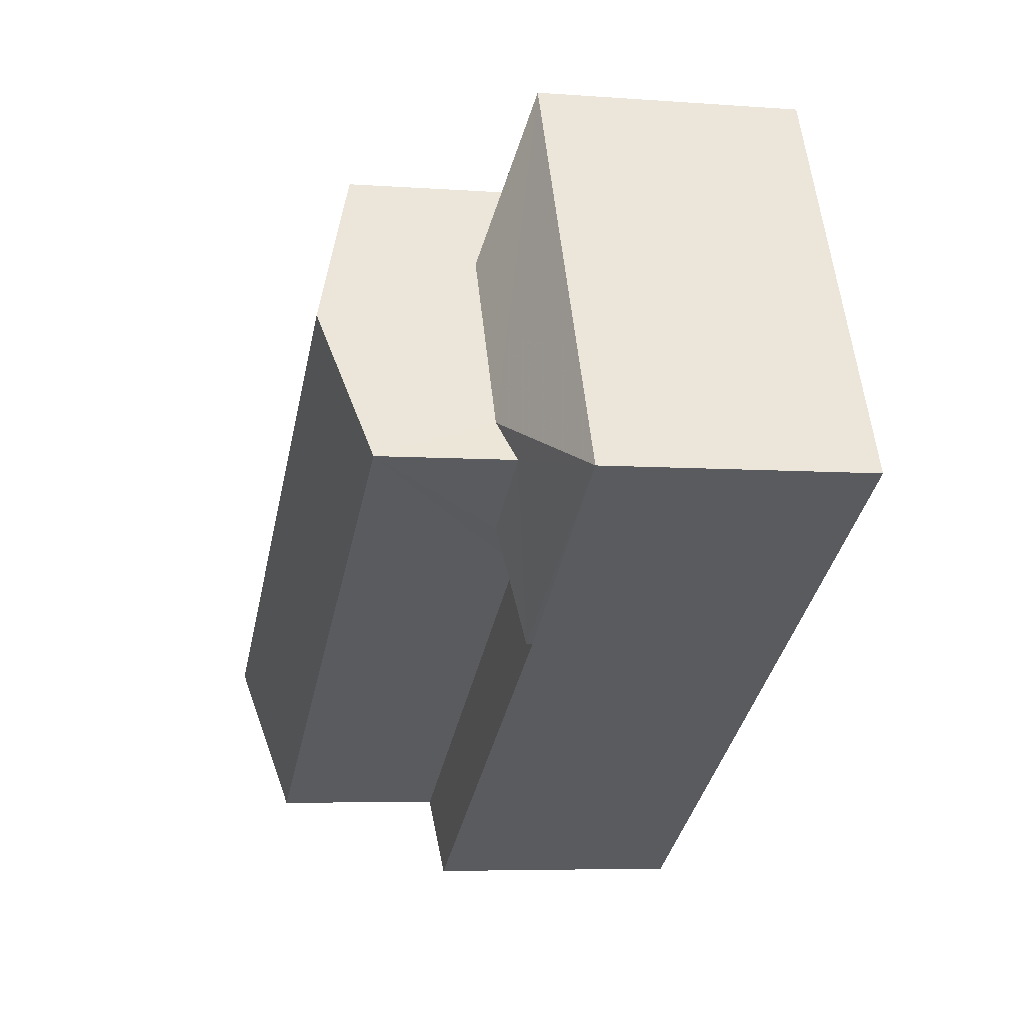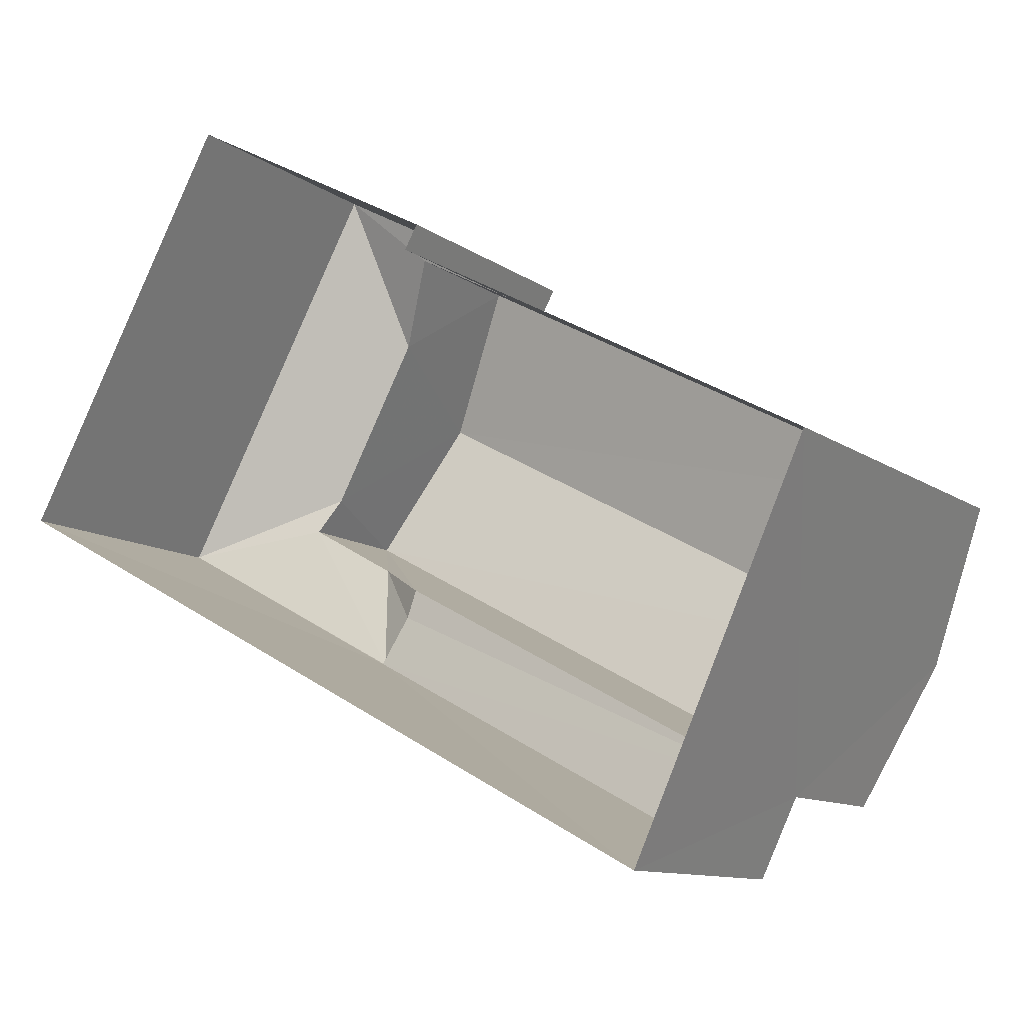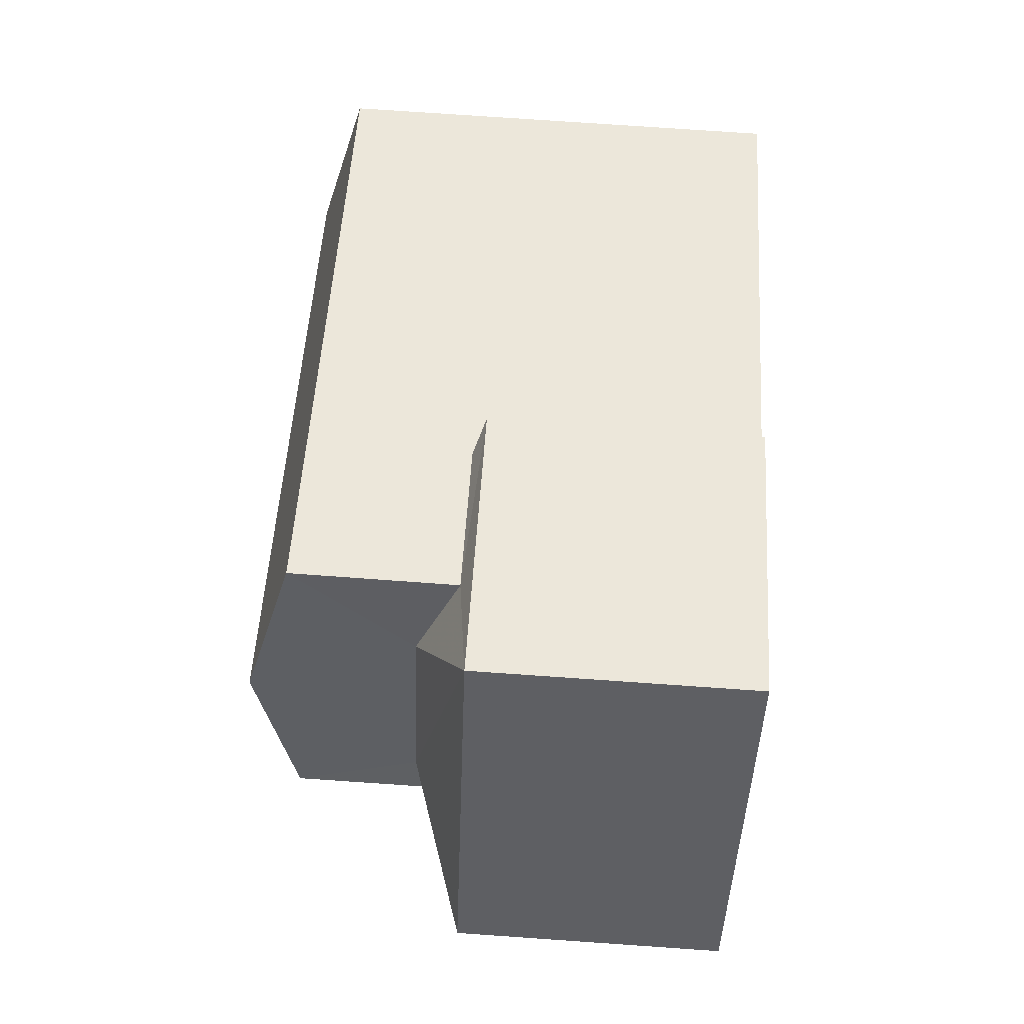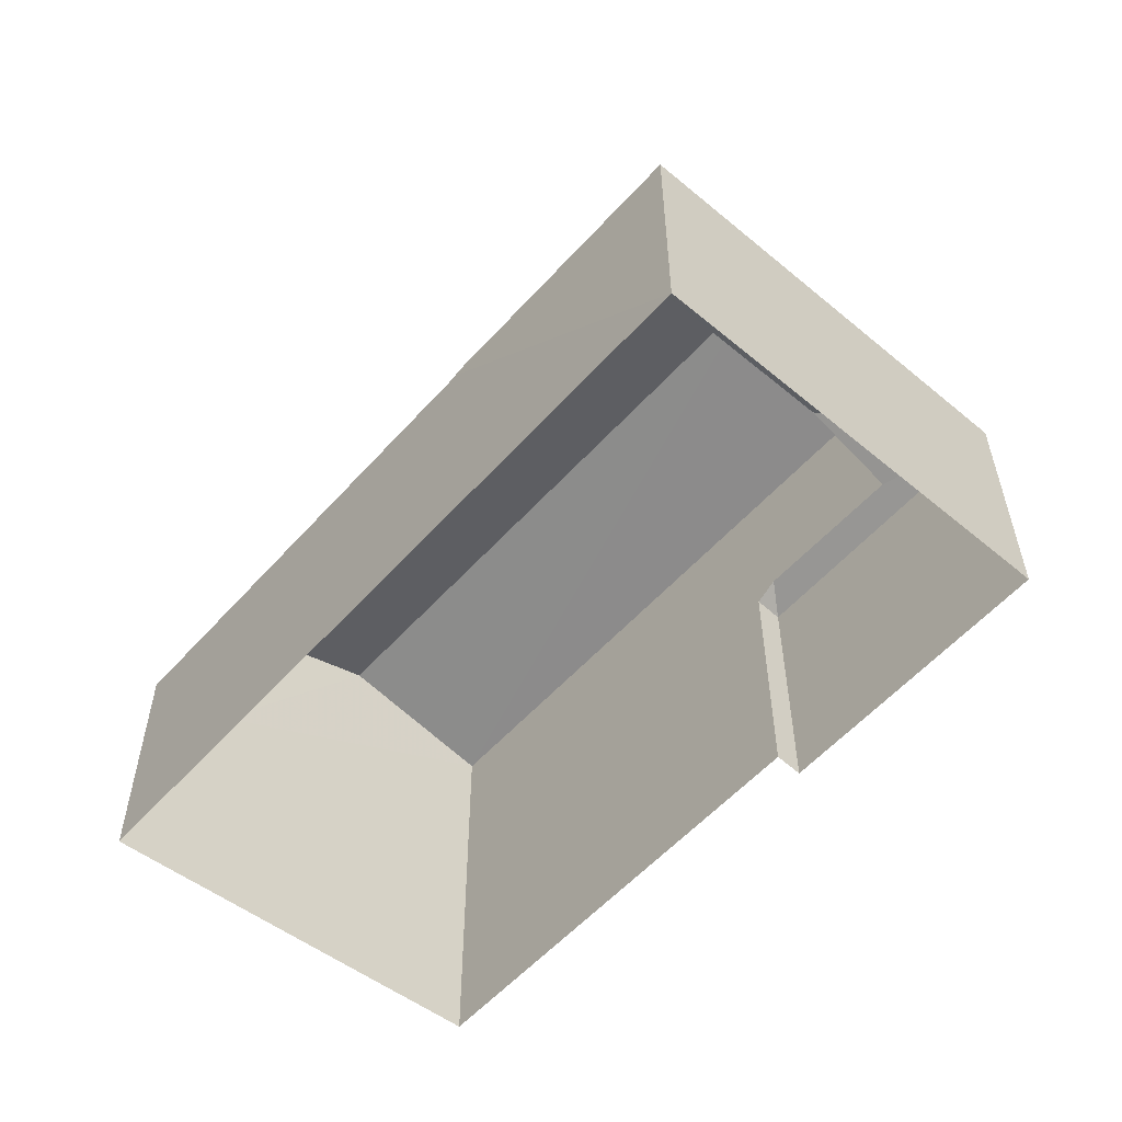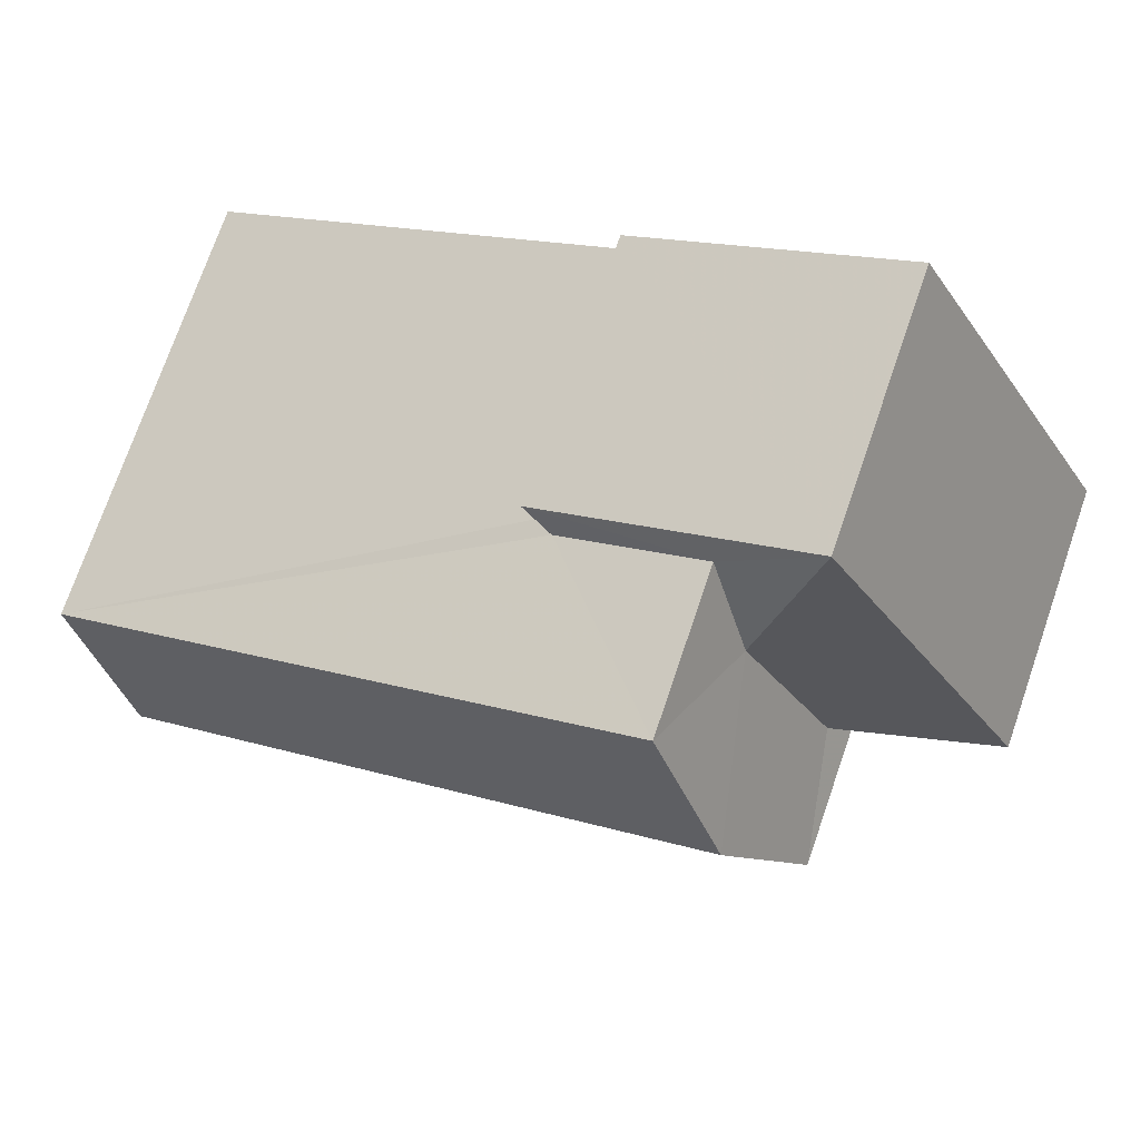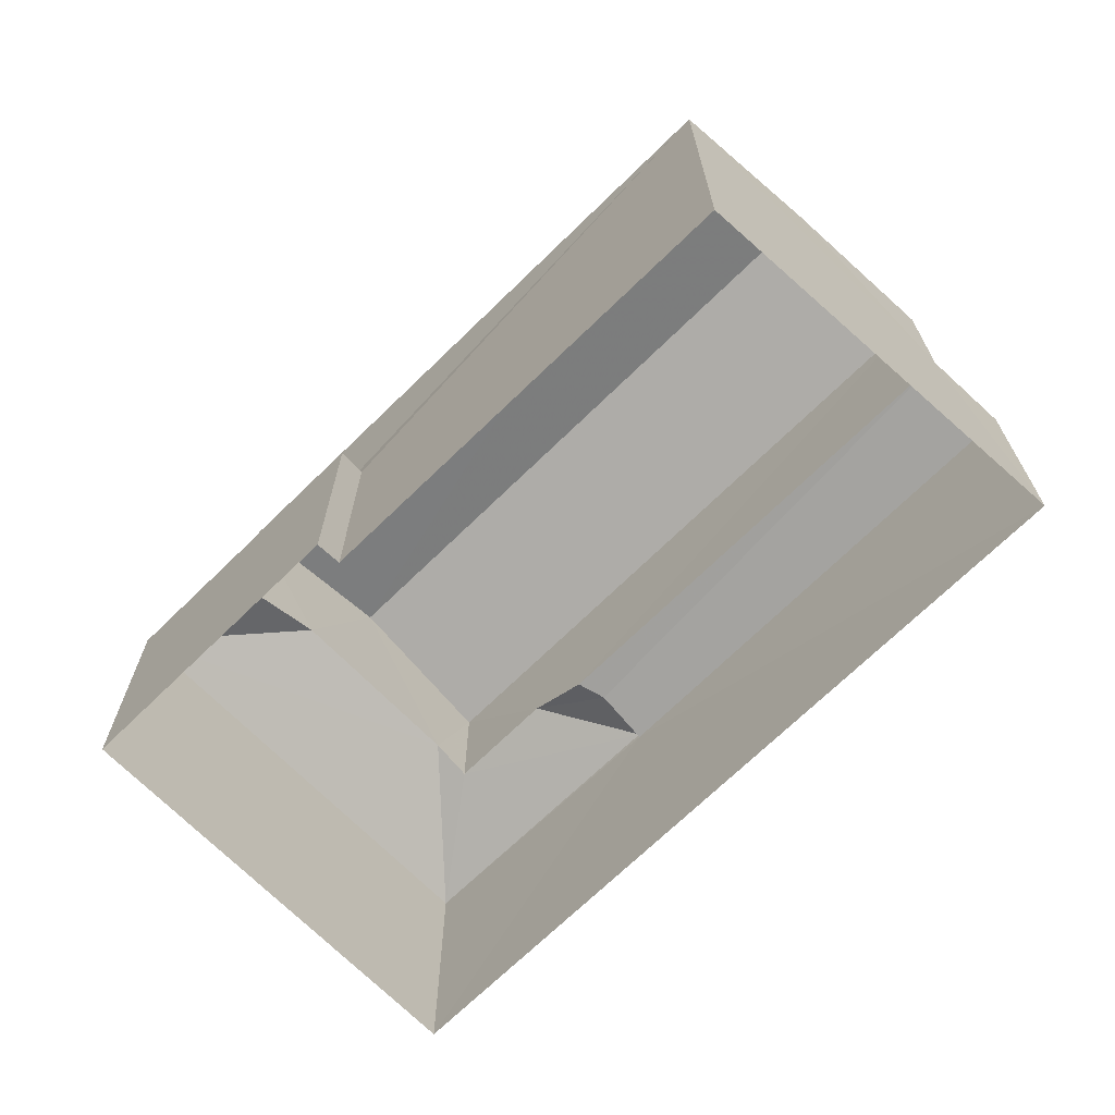
<metadata>
{"format":"obj","ext":"obj","renderer":"f3d","projection":"perspective","resolution":1024,"background":"white","views":[{"elev":-6.0,"azim":77.2,"up":"+Y"},{"elev":-11.0,"azim":-148.7,"up":"+Y"},{"elev":77.9,"azim":93.8,"up":"+Y"},{"elev":-56.4,"azim":77.1,"up":"+Z"},{"elev":73.9,"azim":19.2,"up":"+Y"},{"elev":-69.1,"azim":-107.1,"up":"+Z"}]}
</metadata>
<code>
v -3.113e+05 4.315e+04 8.855
v -3.112e+05 4.315e+04 8.855
v -3.113e+05 4.314e+04 8.848
v -3.113e+05 4.315e+04 8.851
v -3.112e+05 4.315e+04 8.858
v -3.113e+05 4.315e+04 8.855
v -3.112e+05 4.314e+04 12.14
v -3.112e+05 4.314e+04 12.14
v -3.112e+05 4.315e+04 12.57
v -3.112e+05 4.314e+04 12.18
v -3.113e+05 4.315e+04 12.14
v -3.113e+05 4.315e+04 12.28
v -3.113e+05 4.315e+04 12.14
v -3.112e+05 4.315e+04 12.57
v -3.112e+05 4.315e+04 12.14
v -3.112e+05 4.315e+04 12.78
v -3.112e+05 4.315e+04 12.14
v -3.112e+05 4.315e+04 12.78
v -3.112e+05 4.315e+04 12.28
v -3.112e+05 4.314e+04 12.06
v -3.113e+05 4.314e+04 12.17
v -3.113e+05 4.314e+04 12.05
v -3.113e+05 4.314e+04 14.77
v -3.112e+05 4.315e+04 14.25
v -3.112e+05 4.315e+04 14.78
v -3.113e+05 4.314e+04 14.24
v -3.113e+05 4.315e+04 14.24
v -3.112e+05 4.315e+04 14.25
f 1 2 3
f 3 4 1
f 5 2 1
f 6 5 1
f 7 8 9
f 10 7 9
f 11 12 13
f 14 15 16
f 9 8 14
f 8 15 14
f 16 15 17
f 18 16 17
f 17 13 19
f 13 12 19
f 18 17 19
f 20 21 22
f 21 7 10
f 20 7 21
f 23 24 25
f 23 26 24
f 25 27 23
f 25 28 27
f 23 27 21
f 26 23 21
f 27 4 21
f 21 4 3
f 21 3 22
f 1 13 6
f 1 11 13
f 24 14 16
f 24 16 25
f 18 28 25
f 18 19 28
f 16 18 25
f 22 3 20
f 8 20 15
f 15 20 2
f 20 3 2
f 17 5 6
f 13 17 6
f 1 4 11
f 4 27 11
f 12 28 19
f 12 27 28
f 11 27 12
f 10 26 21
f 24 26 10
f 14 24 9
f 24 10 9
f 7 20 8
f 17 2 5
f 17 15 2

</code>
